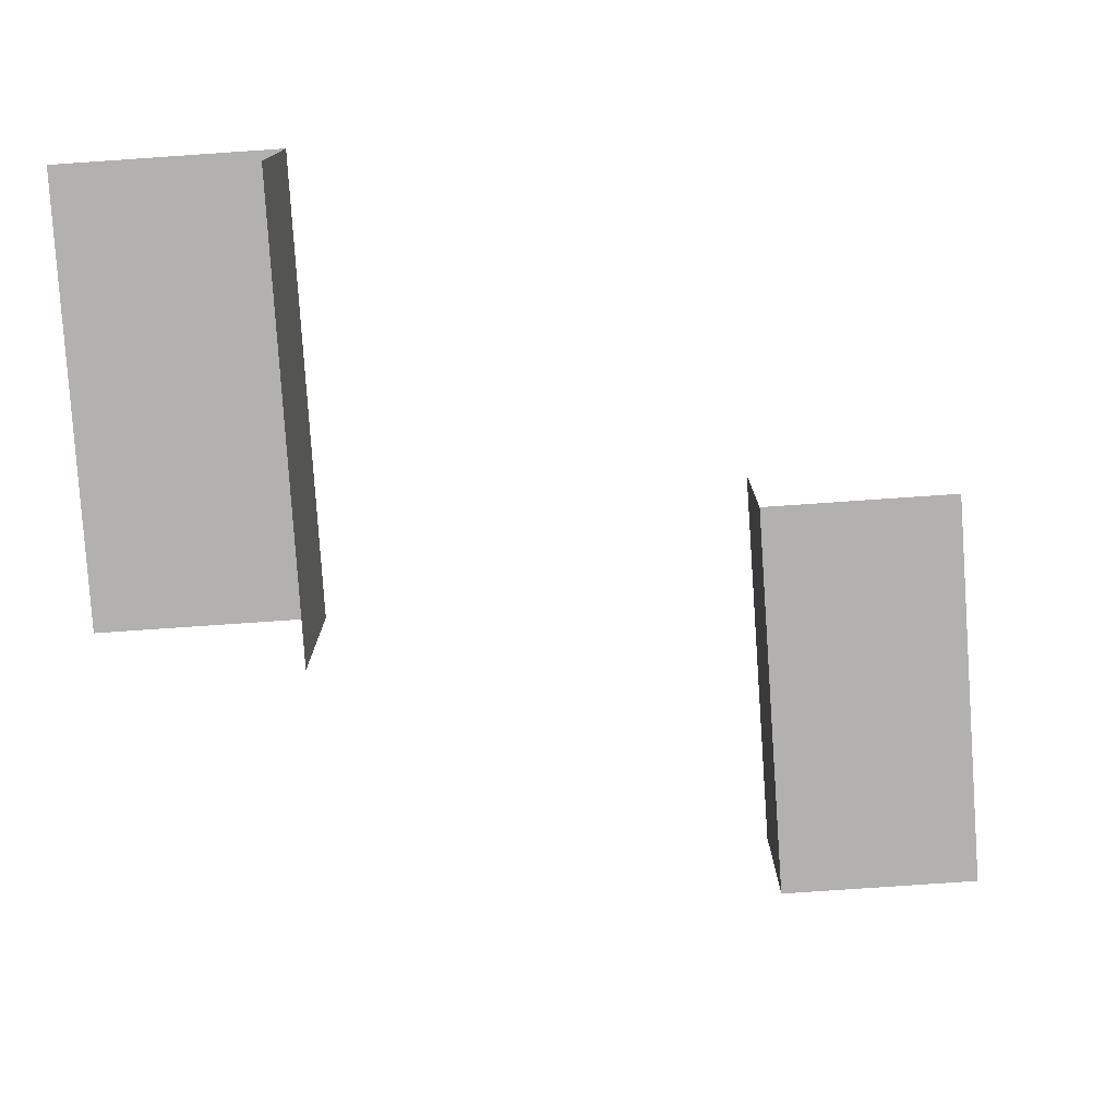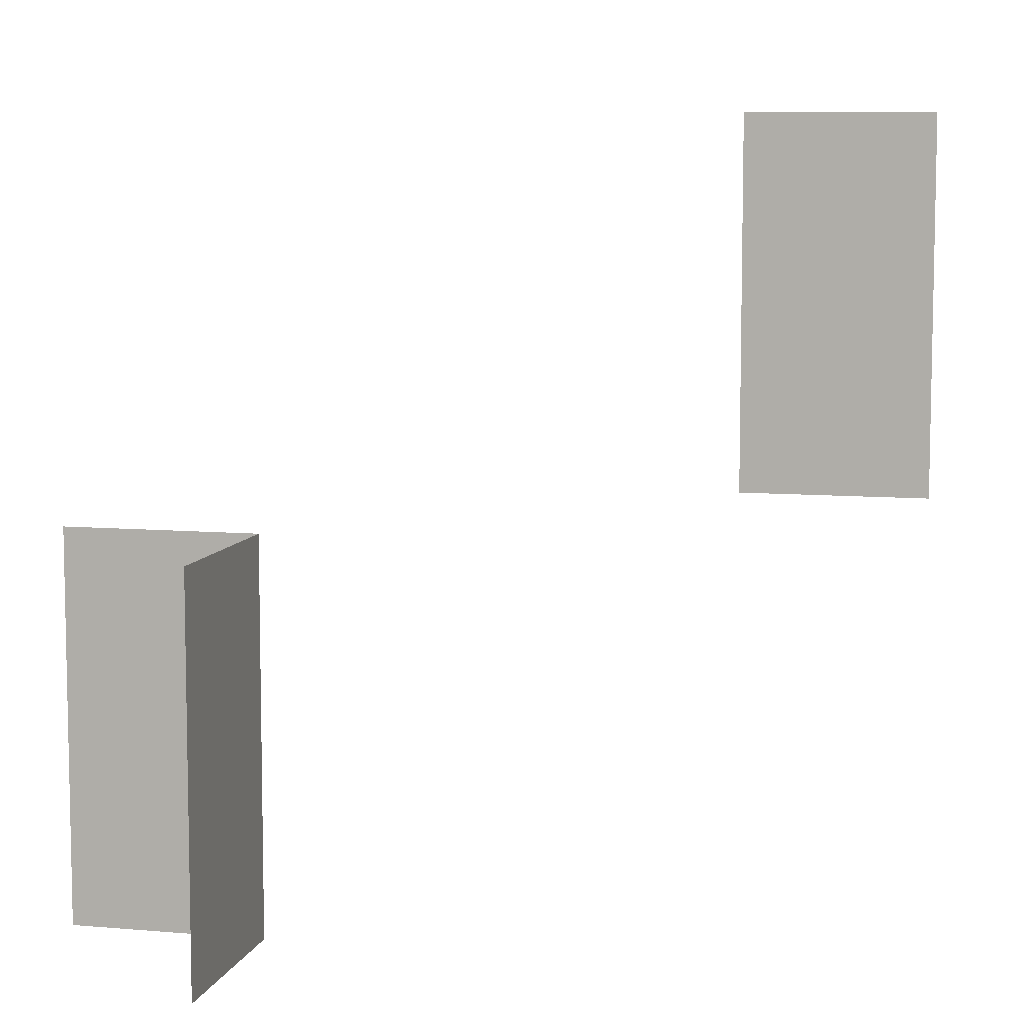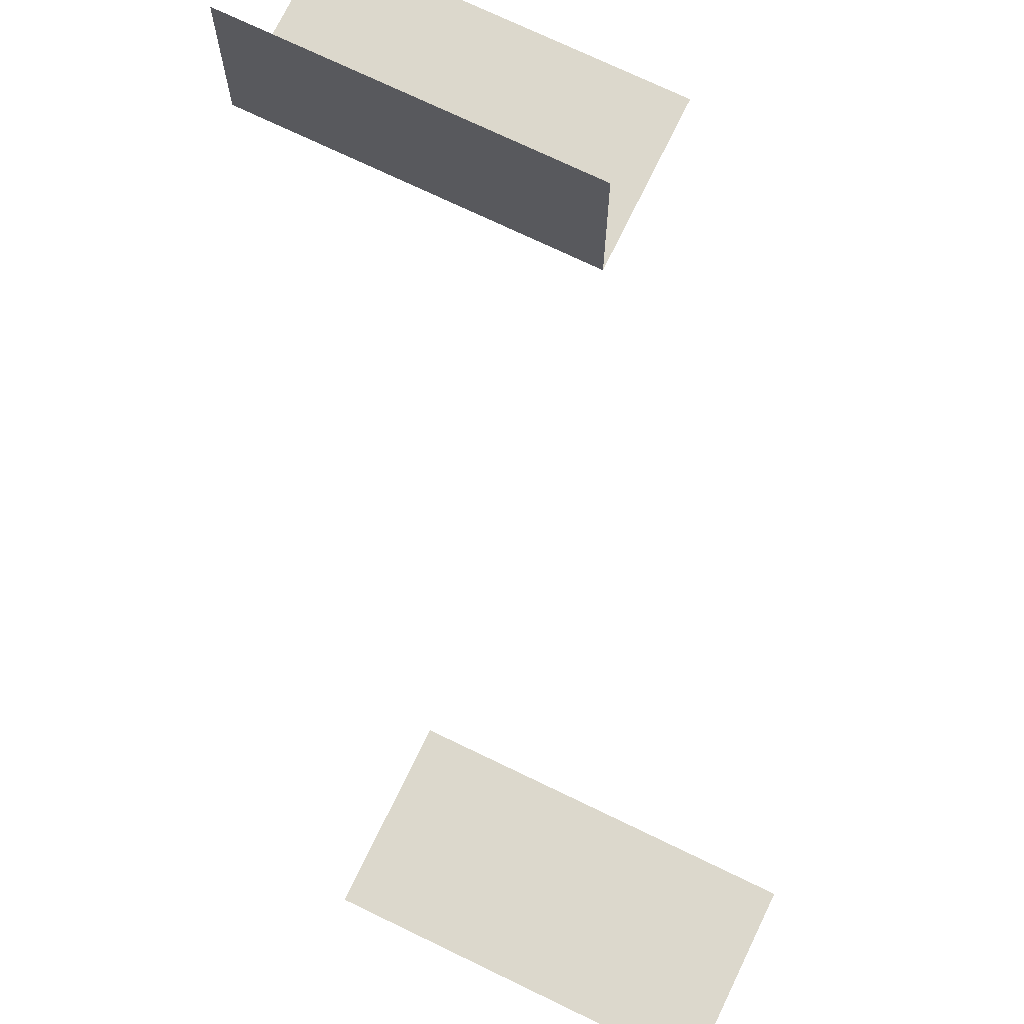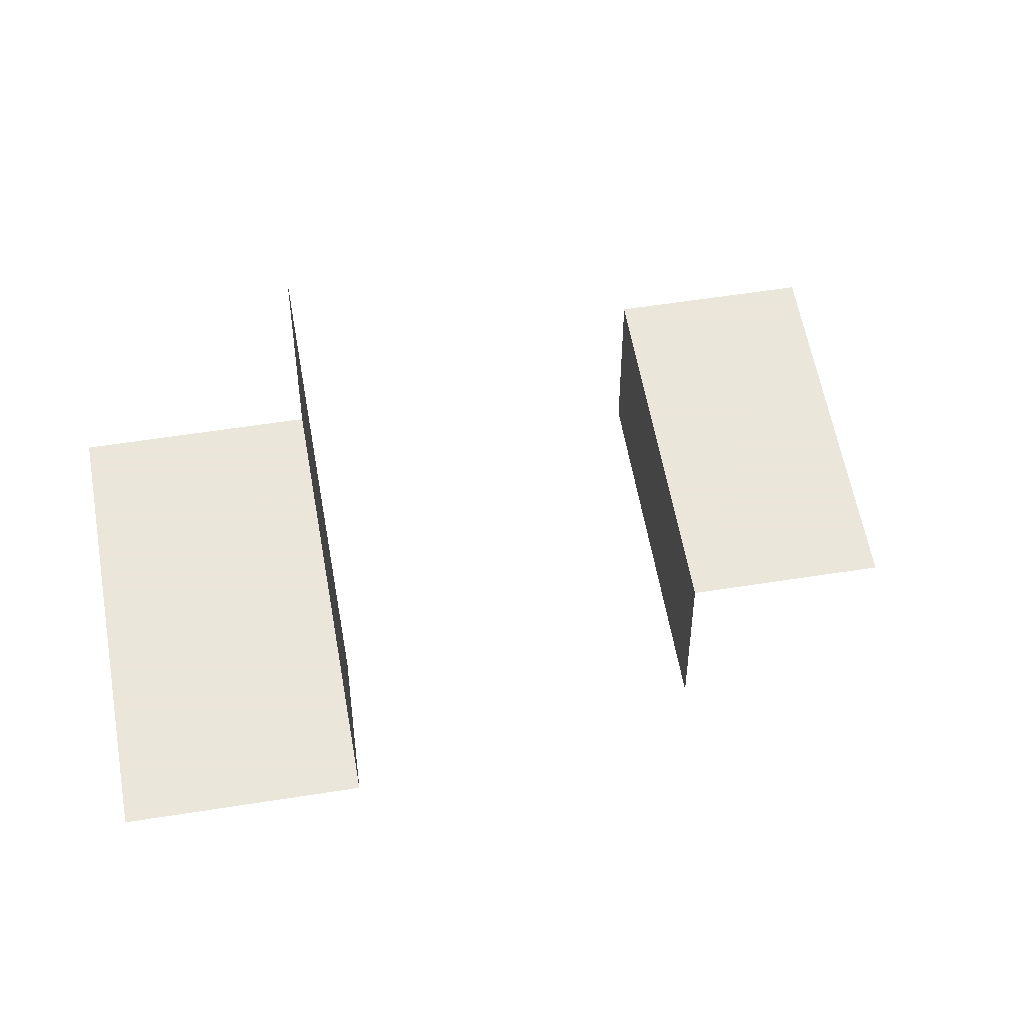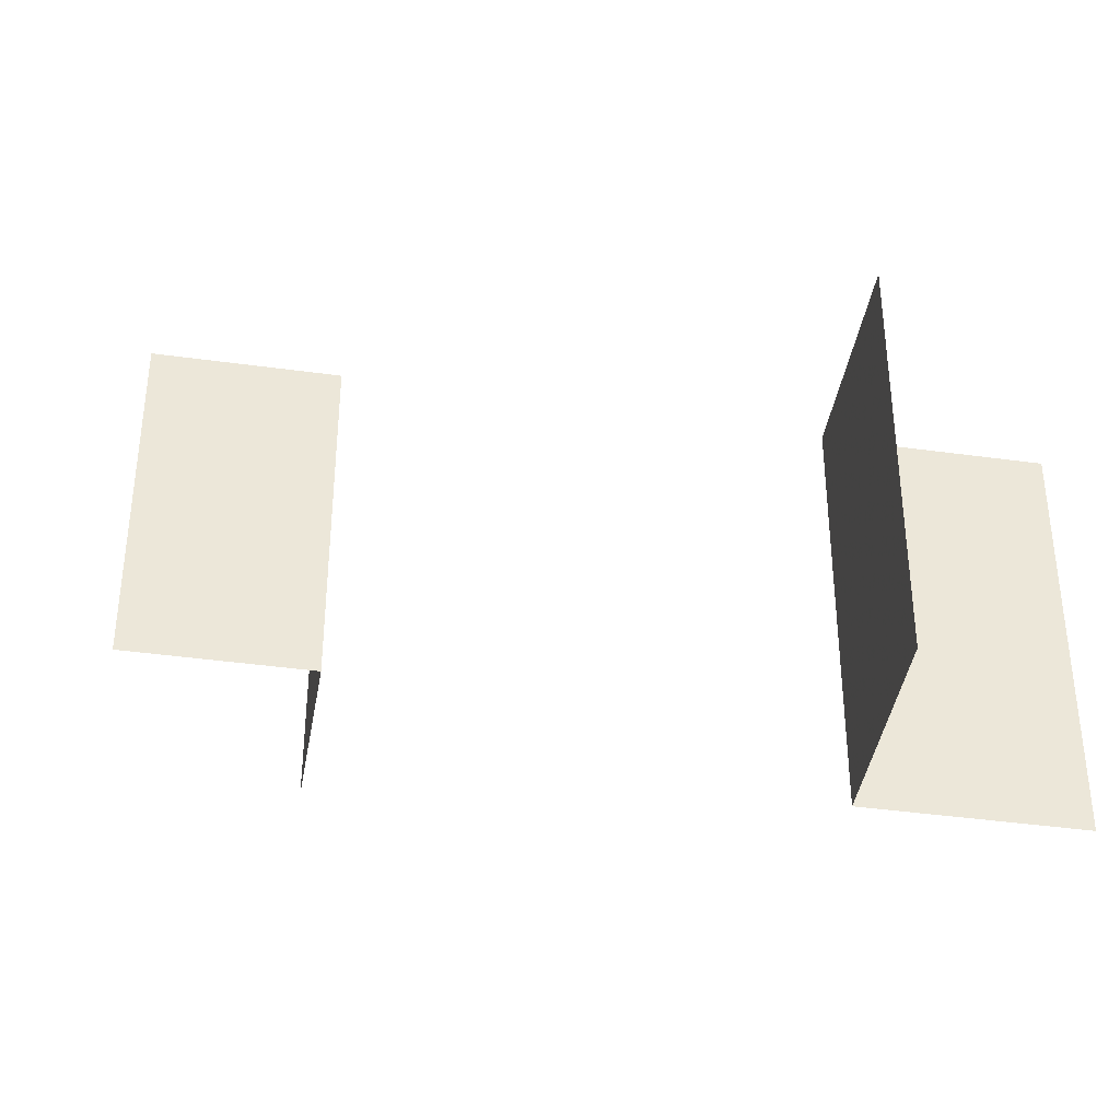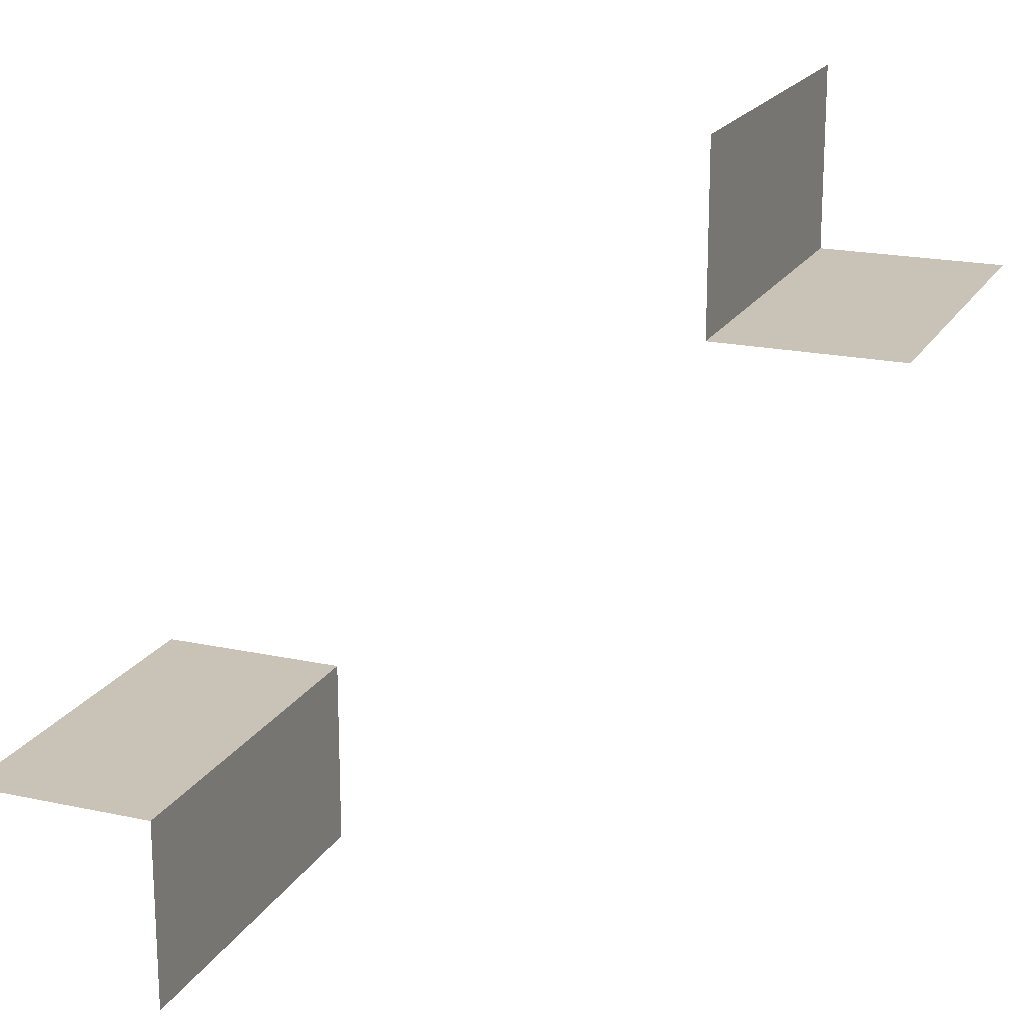
<metadata>
{"format":"obj","ext":"obj","renderer":"f3d","projection":"perspective","resolution":1024,"background":"white","views":[{"elev":-79.2,"azim":3.9,"up":"+Y"},{"elev":8.1,"azim":-166.3,"up":"+Z"},{"elev":72.7,"azim":-64.2,"up":"+Y"},{"elev":55.0,"azim":170.4,"up":"+Y"},{"elev":-41.0,"azim":80.4,"up":"+Z"},{"elev":19.5,"azim":22.1,"up":"+Y"}]}
</metadata>
<code>
v 0.25 0.25 0
v 0.25 0.25 -0.5
v 0.25 0.5 0
v 0.25 0.5 -0.5
v -0.5 -0.25 0
v -0.5 -0.25 0.5
v 0.5 0.25 0
v 0.5 0.25 -0.5
v -0.25 -0.5 0
v -0.25 -0.5 0.5
v -0.25 -0.25 0
v -0.25 -0.25 0.5
f 6 12 11
f 6 11 5
f 10 12 11
f 10 11 9
f 7 1 2
f 7 2 8
f 3 1 2
f 3 2 4

</code>
